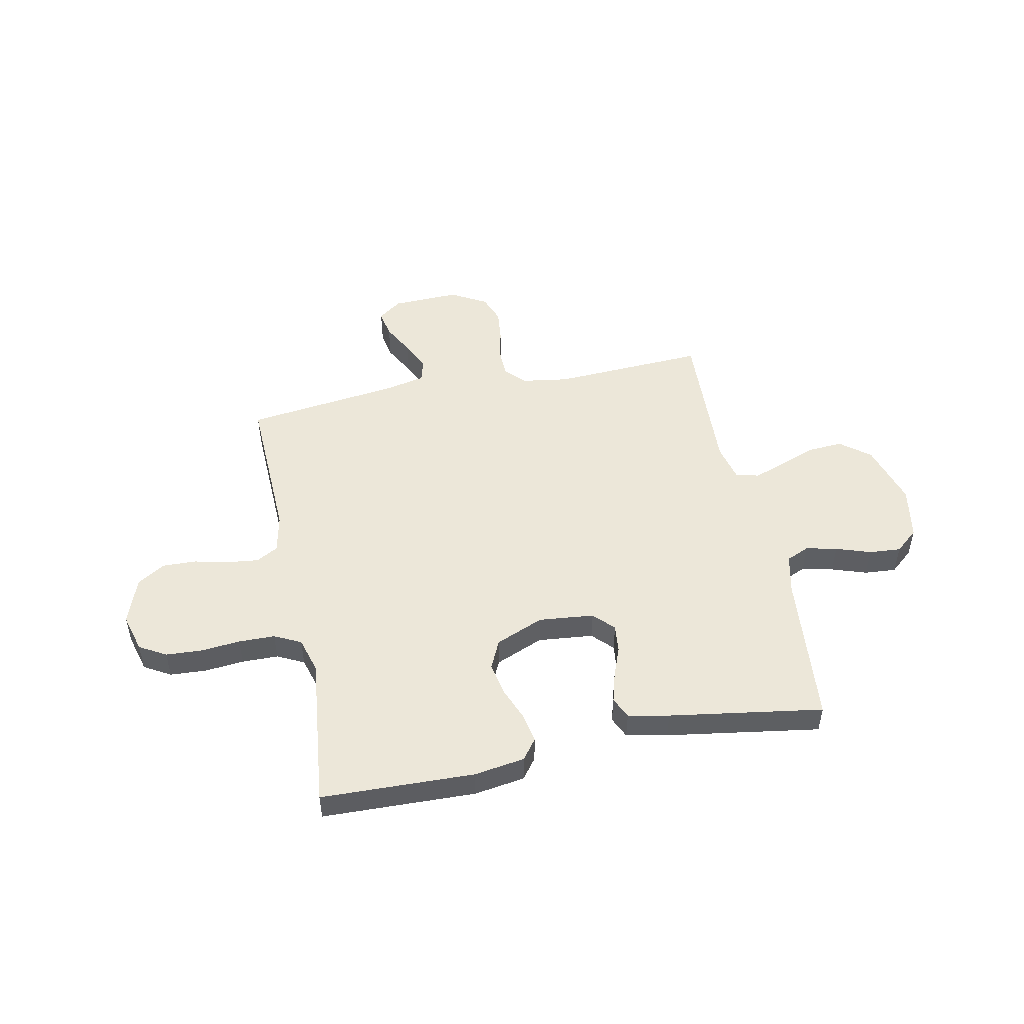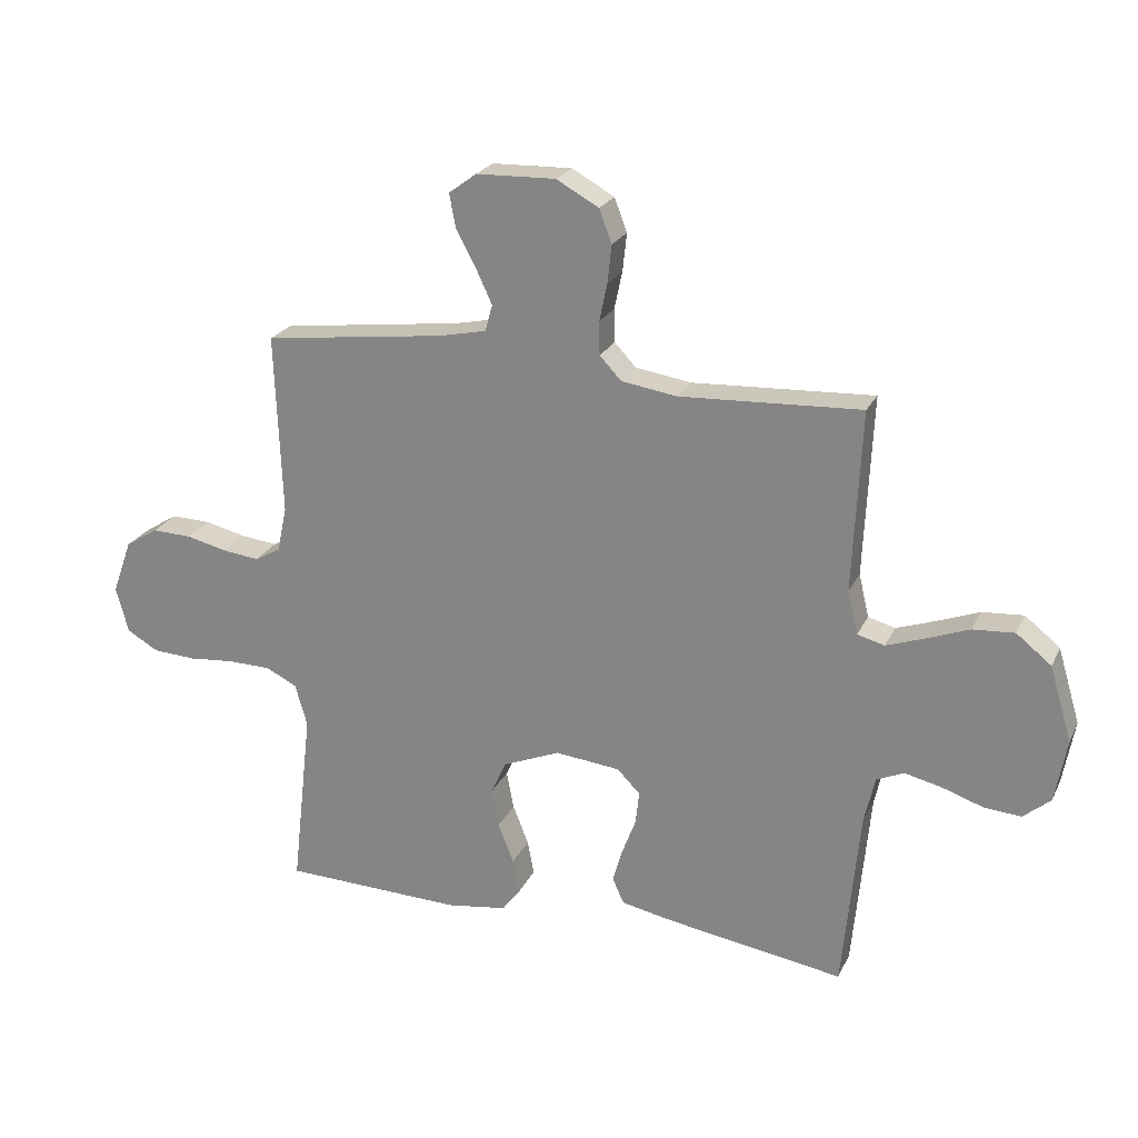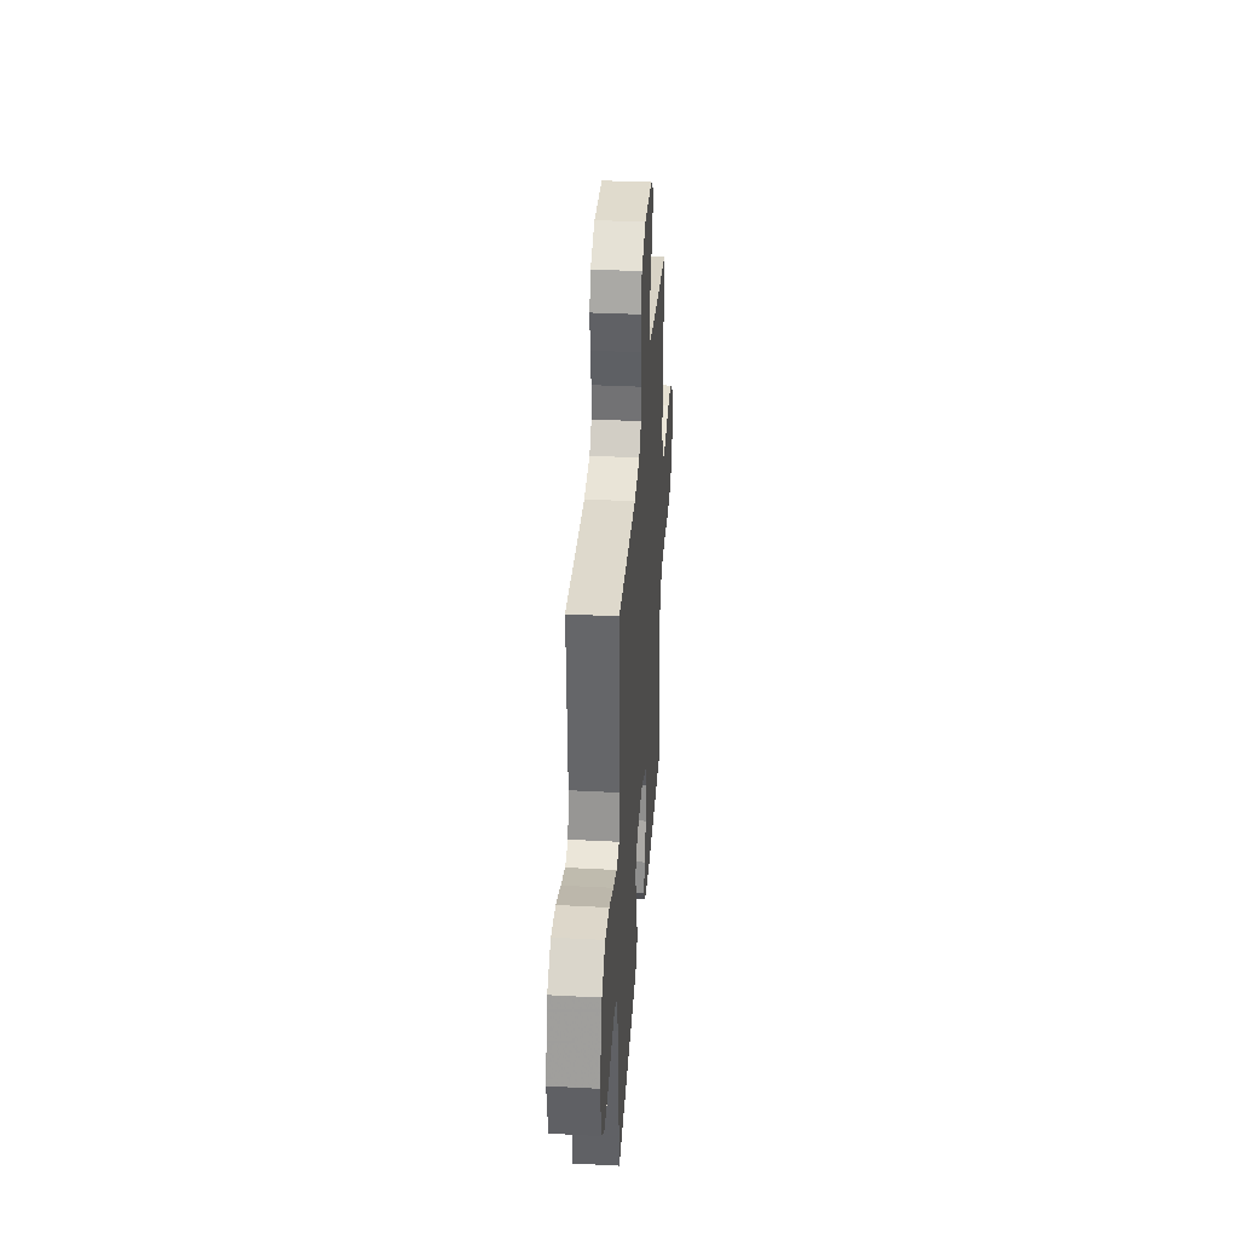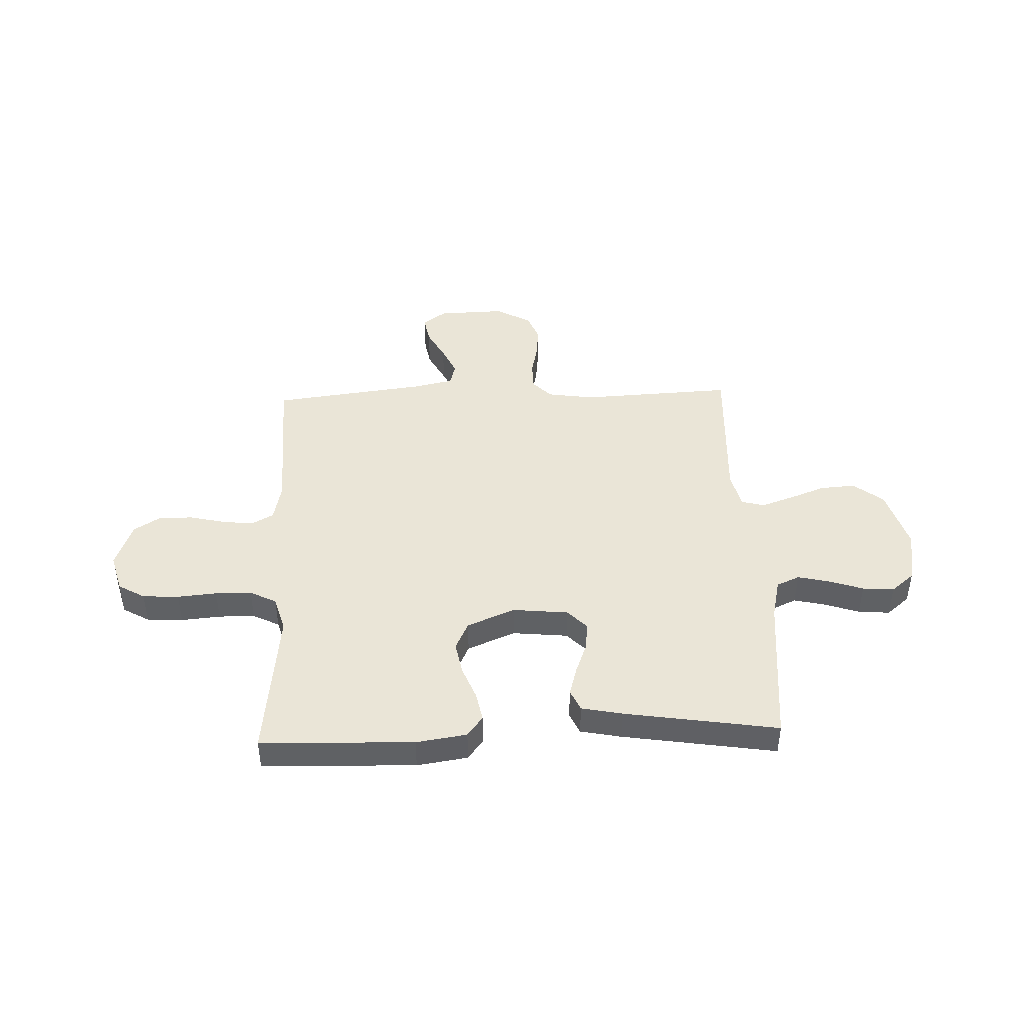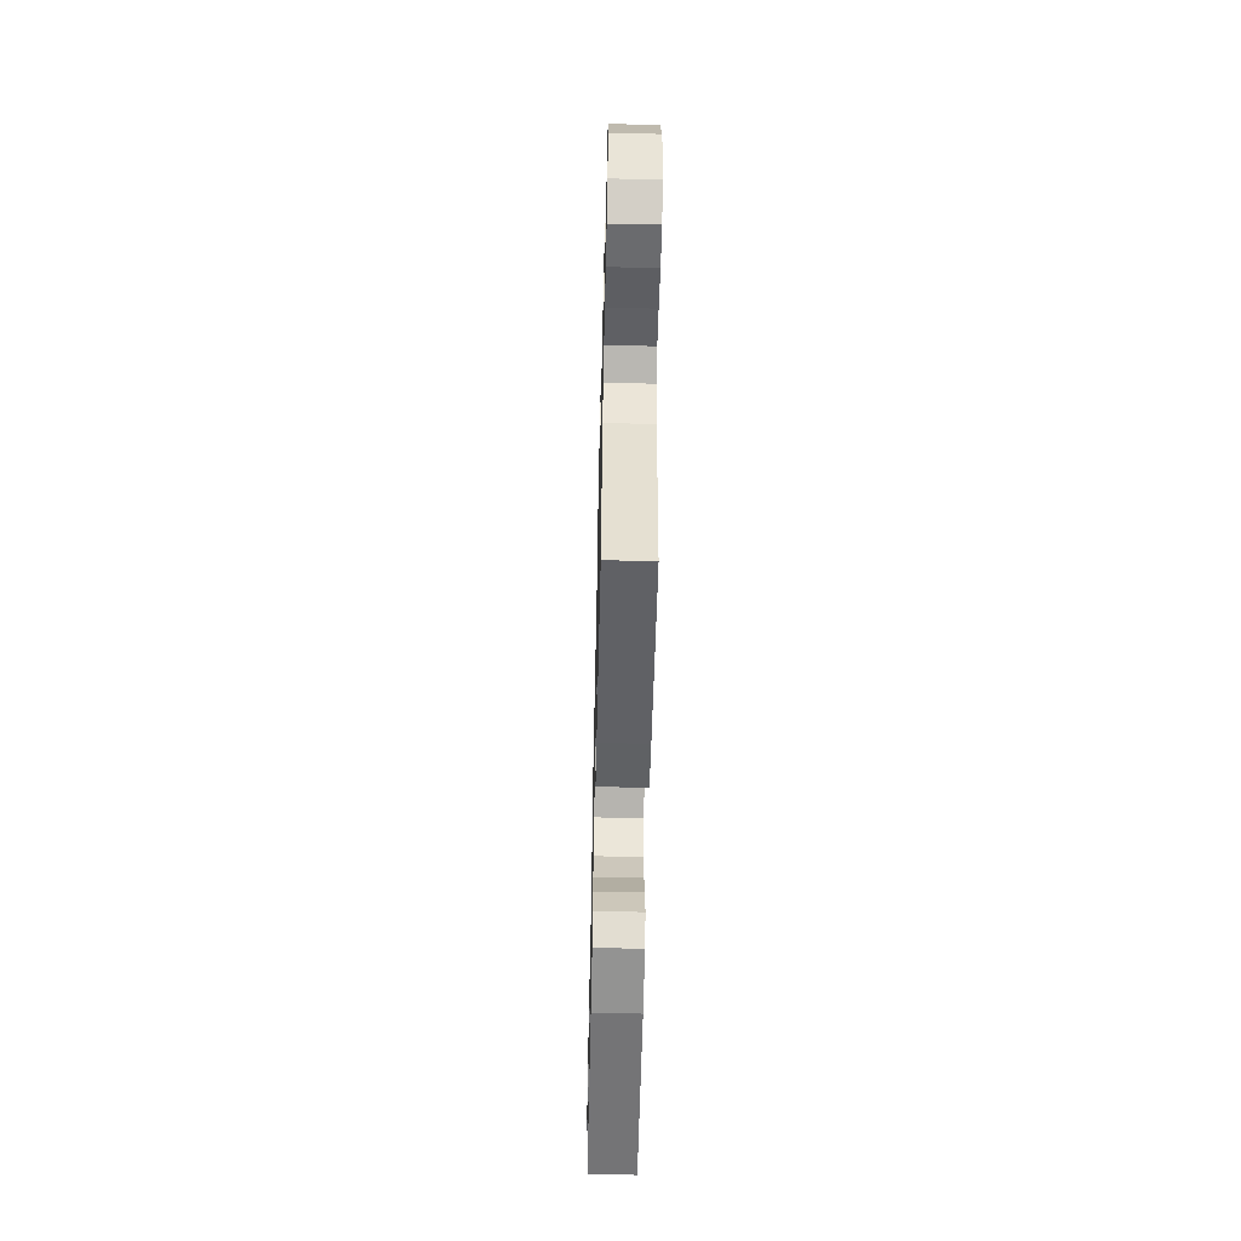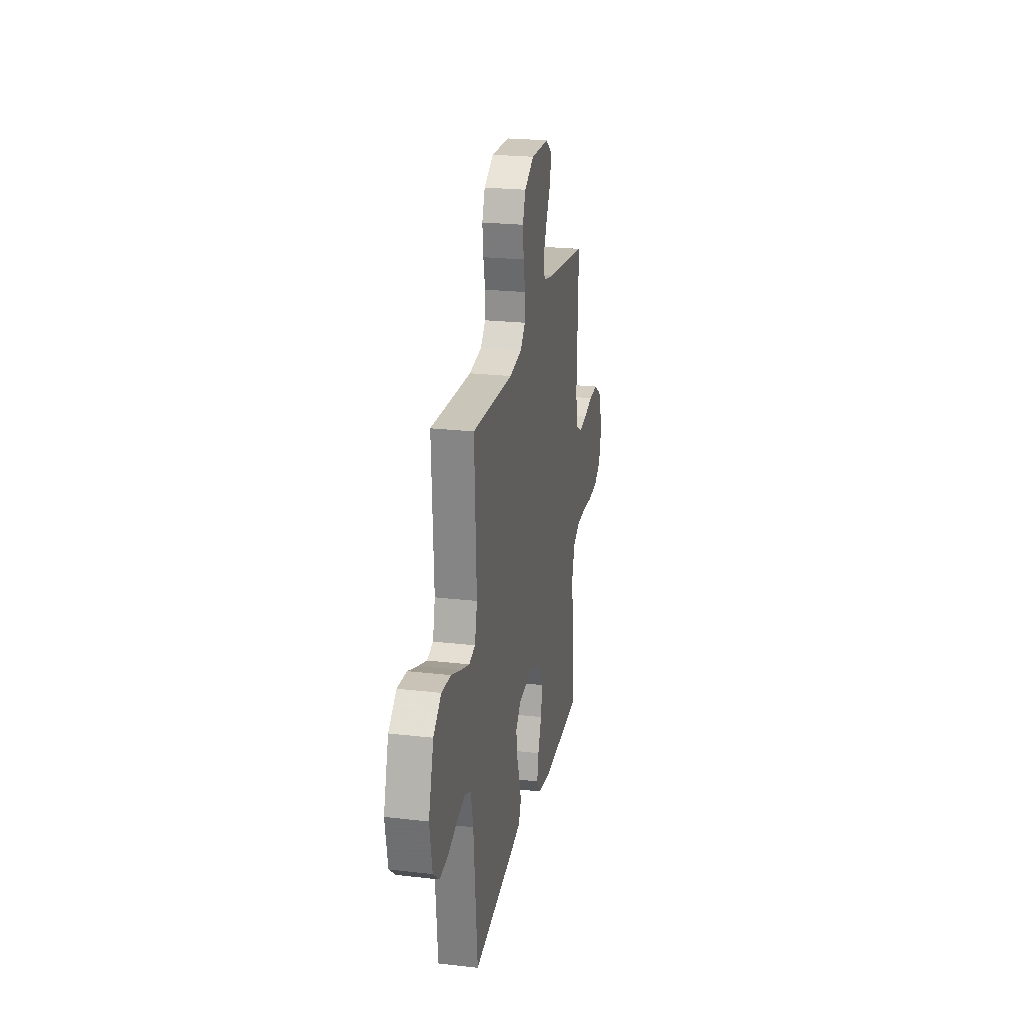
<metadata>
{"format":"obj","ext":"obj","renderer":"f3d","projection":"perspective","resolution":1024,"background":"white","views":[{"elev":49.9,"azim":168.4,"up":"+Y"},{"elev":23.2,"azim":-159.5,"up":"+Z"},{"elev":34.9,"azim":-85.9,"up":"+Z"},{"elev":44.0,"azim":177.9,"up":"+Y"},{"elev":-58.0,"azim":-91.3,"up":"+Z"},{"elev":23.4,"azim":-79.0,"up":"+Z"}]}
</metadata>
<code>
v -0.5 0.07 0.5
v -0.2 0.07 0.485
v -0.108 0.07 0.499
v -0.072 0.07 0.537
v -0.071 0.07 0.592
v -0.084 0.07 0.654
v -0.091 0.07 0.717
v -0.07 0.07 0.772
v 0 0.07 0.811
v 0.132 0.07 0.807
v 0.178 0.07 0.773
v 0.168 0.07 0.719
v 0.135 0.07 0.657
v 0.108 0.07 0.599
v 0.12 0.07 0.555
v 0.2 0.07 0.538
v 0.5 0.07 0.5
v 0.489 0.07 0.2
v 0.505 0.07 0.124
v 0.548 0.07 0.1
v 0.609 0.07 0.107
v 0.677 0.07 0.123
v 0.743 0.07 0.125
v 0.797 0.07 0.091
v 0.83 0.07 0
v 0.809 0.07 -0.076
v 0.757 0.07 -0.106
v 0.686 0.07 -0.11
v 0.609 0.07 -0.103
v 0.538 0.07 -0.104
v 0.486 0.07 -0.13
v 0.466 0.07 -0.2
v 0.5 0.07 -0.5
v 0.2 0.07 -0.509
v 0.101 0.07 -0.494
v 0.071 0.07 -0.454
v 0.082 0.07 -0.397
v 0.108 0.07 -0.331
v 0.12 0.07 -0.267
v 0.094 0.07 -0.211
v 0 0.07 -0.172
v -0.108 0.07 -0.183
v -0.146 0.07 -0.222
v -0.14 0.07 -0.277
v -0.117 0.07 -0.338
v -0.101 0.07 -0.395
v -0.12 0.07 -0.437
v -0.2 0.07 -0.453
v -0.5 0.07 -0.5
v -0.528 0.07 -0.2
v -0.546 0.07 -0.121
v -0.591 0.07 -0.101
v -0.652 0.07 -0.115
v -0.72 0.07 -0.138
v -0.782 0.07 -0.143
v -0.827 0.07 -0.105
v -0.846 0.07 0
v -0.809 0.07 0.124
v -0.751 0.07 0.17
v -0.682 0.07 0.165
v -0.611 0.07 0.138
v -0.548 0.07 0.116
v -0.503 0.07 0.128
v -0.486 0.07 0.2
v -0.5 0 0.5
v -0.2 0 0.485
v -0.108 0 0.499
v -0.072 0 0.537
v -0.071 0 0.592
v -0.084 0 0.654
v -0.091 0 0.717
v -0.07 0 0.772
v 0 0 0.811
v 0.132 0 0.807
v 0.178 0 0.773
v 0.168 0 0.719
v 0.135 0 0.657
v 0.108 0 0.599
v 0.12 0 0.555
v 0.2 0 0.538
v 0.5 0 0.5
v 0.489 0 0.2
v 0.505 0 0.124
v 0.548 0 0.1
v 0.609 0 0.107
v 0.677 0 0.123
v 0.743 0 0.125
v 0.797 0 0.091
v 0.83 0 0
v 0.809 0 -0.076
v 0.757 0 -0.106
v 0.686 0 -0.11
v 0.609 0 -0.103
v 0.538 0 -0.104
v 0.486 0 -0.13
v 0.466 0 -0.2
v 0.5 0 -0.5
v 0.2 0 -0.509
v 0.101 0 -0.494
v 0.071 0 -0.454
v 0.082 0 -0.397
v 0.108 0 -0.331
v 0.12 0 -0.267
v 0.094 0 -0.211
v 0 0 -0.172
v -0.108 0 -0.183
v -0.146 0 -0.222
v -0.14 0 -0.277
v -0.117 0 -0.338
v -0.101 0 -0.395
v -0.12 0 -0.437
v -0.2 0 -0.453
v -0.5 0 -0.5
v -0.528 0 -0.2
v -0.546 0 -0.121
v -0.591 0 -0.101
v -0.652 0 -0.115
v -0.72 0 -0.138
v -0.782 0 -0.143
v -0.827 0 -0.105
v -0.846 0 0
v -0.809 0 0.124
v -0.751 0 0.17
v -0.682 0 0.165
v -0.611 0 0.138
v -0.548 0 0.116
v -0.503 0 0.128
v -0.486 0 0.2
f 59 60 61
f 58 59 61
f 57 58 61
f 56 57 61
f 55 56 61
f 54 55 61
f 53 54 61
f 52 53 61 62
f 51 52 62 63
f 48 49 50
f 47 48 50
f 46 47 50
f 45 46 50
f 44 45 50
f 51 63 64
f 50 51 64
f 44 50 64
f 43 44 64
f 36 37 38
f 35 36 38
f 34 35 38
f 33 34 38
f 32 33 38
f 31 32 38 39
f 30 31 39 40
f 27 28 29
f 26 27 29
f 25 26 29
f 24 25 29
f 23 24 29
f 22 23 29
f 21 22 29
f 20 21 29 30
f 30 40 41
f 20 30 41
f 19 20 41
f 16 17 18
f 19 41 42
f 18 19 42
f 16 18 42
f 15 16 42
f 11 12 13
f 10 11 13
f 9 10 13
f 8 9 13
f 7 8 13
f 6 7 13
f 5 6 13
f 4 5 13 14
f 64 1 2
f 43 64 2
f 42 43 2
f 14 15 42
f 4 14 42
f 3 4 42
f 2 3 42
f 125 124 123
f 125 123 122
f 125 122 121
f 125 121 120
f 125 120 119
f 125 119 118
f 125 118 117
f 126 125 117 116
f 127 126 116 115
f 114 113 112
f 114 112 111
f 114 111 110
f 114 110 109
f 114 109 108
f 128 127 115
f 128 115 114
f 128 114 108
f 128 108 107
f 102 101 100
f 102 100 99
f 102 99 98
f 102 98 97
f 102 97 96
f 103 102 96 95
f 104 103 95 94
f 93 92 91
f 93 91 90
f 93 90 89
f 93 89 88
f 93 88 87
f 93 87 86
f 93 86 85
f 94 93 85 84
f 105 104 94
f 105 94 84
f 105 84 83
f 82 81 80
f 106 105 83
f 106 83 82
f 106 82 80
f 106 80 79
f 77 76 75
f 77 75 74
f 77 74 73
f 77 73 72
f 77 72 71
f 77 71 70
f 77 70 69
f 78 77 69 68
f 66 65 128
f 66 128 107
f 66 107 106
f 106 79 78
f 106 78 68
f 106 68 67
f 106 67 66
f 1 65 66 2
f 2 66 67 3
f 3 67 68 4
f 4 68 69 5
f 5 69 70 6
f 6 70 71 7
f 7 71 72 8
f 8 72 73 9
f 9 73 74 10
f 10 74 75 11
f 11 75 76 12
f 12 76 77 13
f 13 77 78 14
f 14 78 79 15
f 15 79 80 16
f 16 80 81 17
f 17 81 82 18
f 18 82 83 19
f 19 83 84 20
f 20 84 85 21
f 21 85 86 22
f 22 86 87 23
f 23 87 88 24
f 24 88 89 25
f 25 89 90 26
f 26 90 91 27
f 27 91 92 28
f 28 92 93 29
f 29 93 94 30
f 30 94 95 31
f 31 95 96 32
f 32 96 97 33
f 33 97 98 34
f 34 98 99 35
f 35 99 100 36
f 36 100 101 37
f 37 101 102 38
f 38 102 103 39
f 39 103 104 40
f 40 104 105 41
f 41 105 106 42
f 42 106 107 43
f 43 107 108 44
f 44 108 109 45
f 45 109 110 46
f 46 110 111 47
f 47 111 112 48
f 48 112 113 49
f 49 113 114 50
f 50 114 115 51
f 51 115 116 52
f 52 116 117 53
f 53 117 118 54
f 54 118 119 55
f 55 119 120 56
f 56 120 121 57
f 57 121 122 58
f 58 122 123 59
f 59 123 124 60
f 60 124 125 61
f 61 125 126 62
f 62 126 127 63
f 63 127 128 64
f 64 128 65 1

</code>
